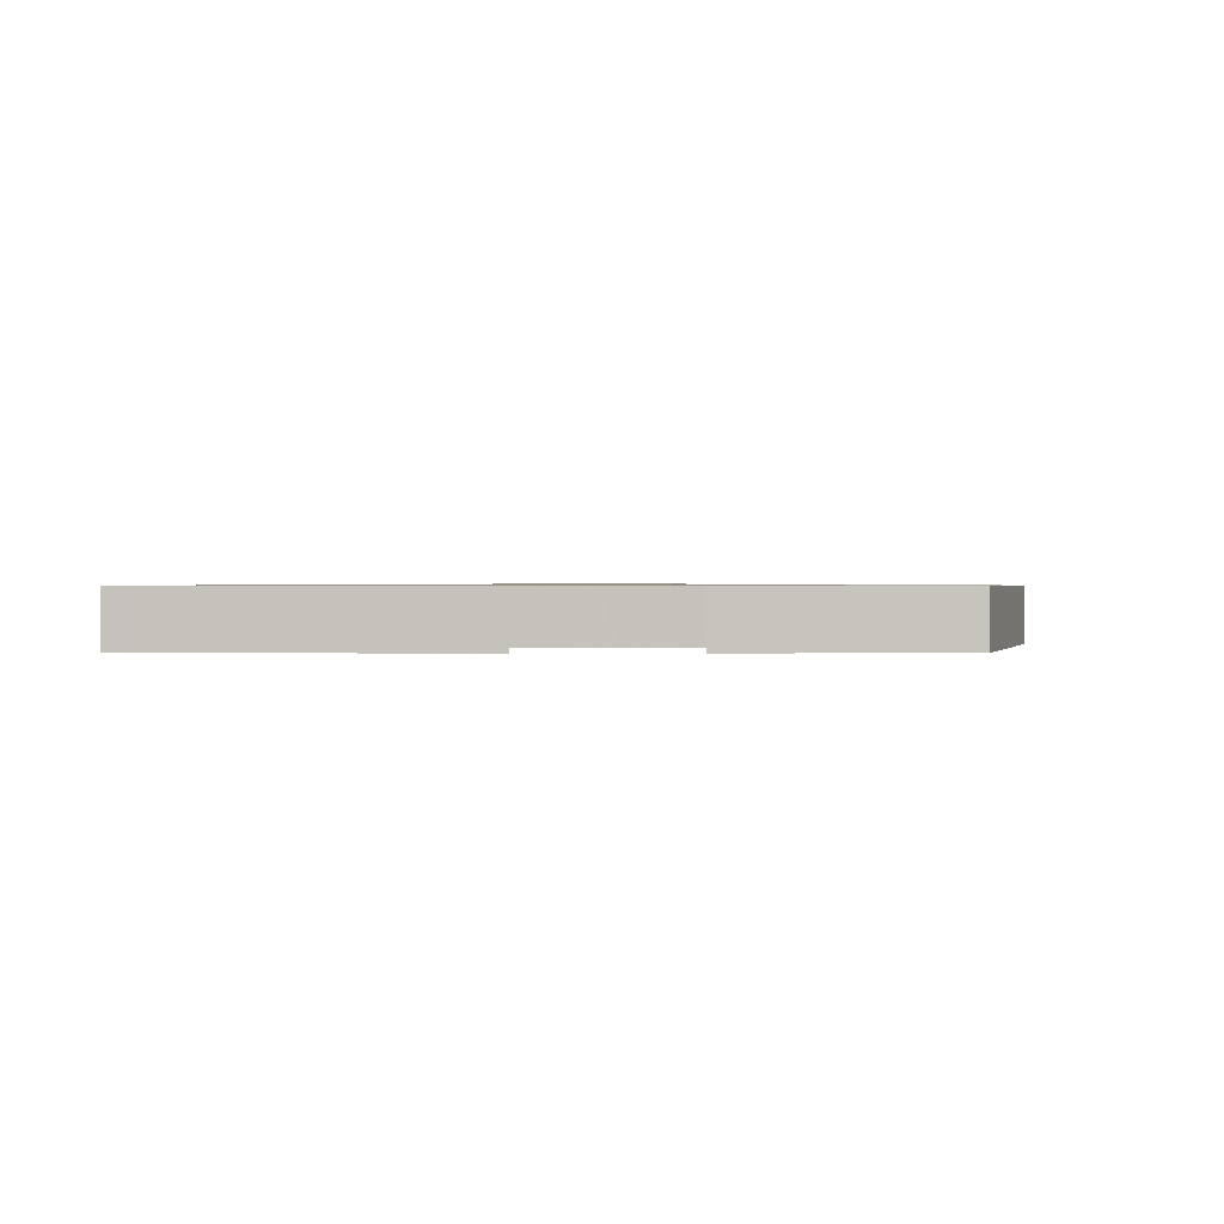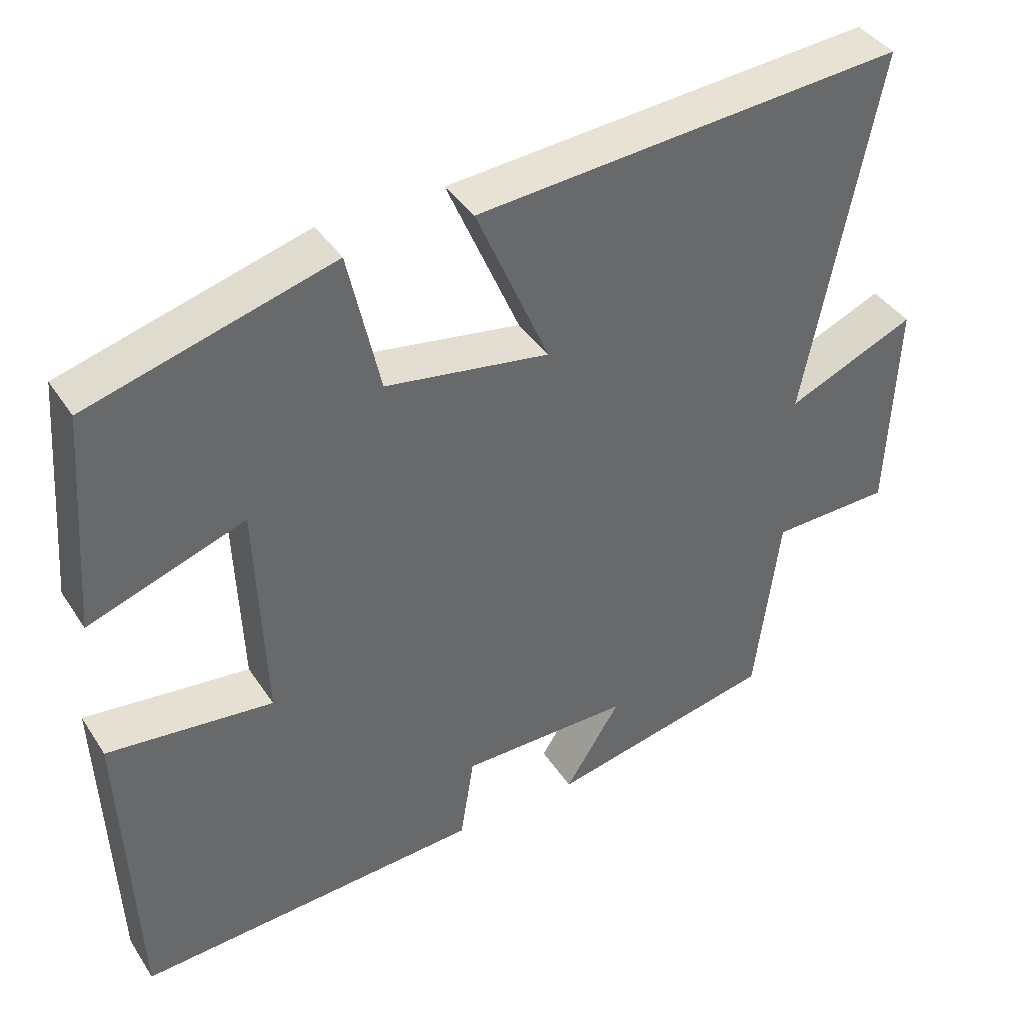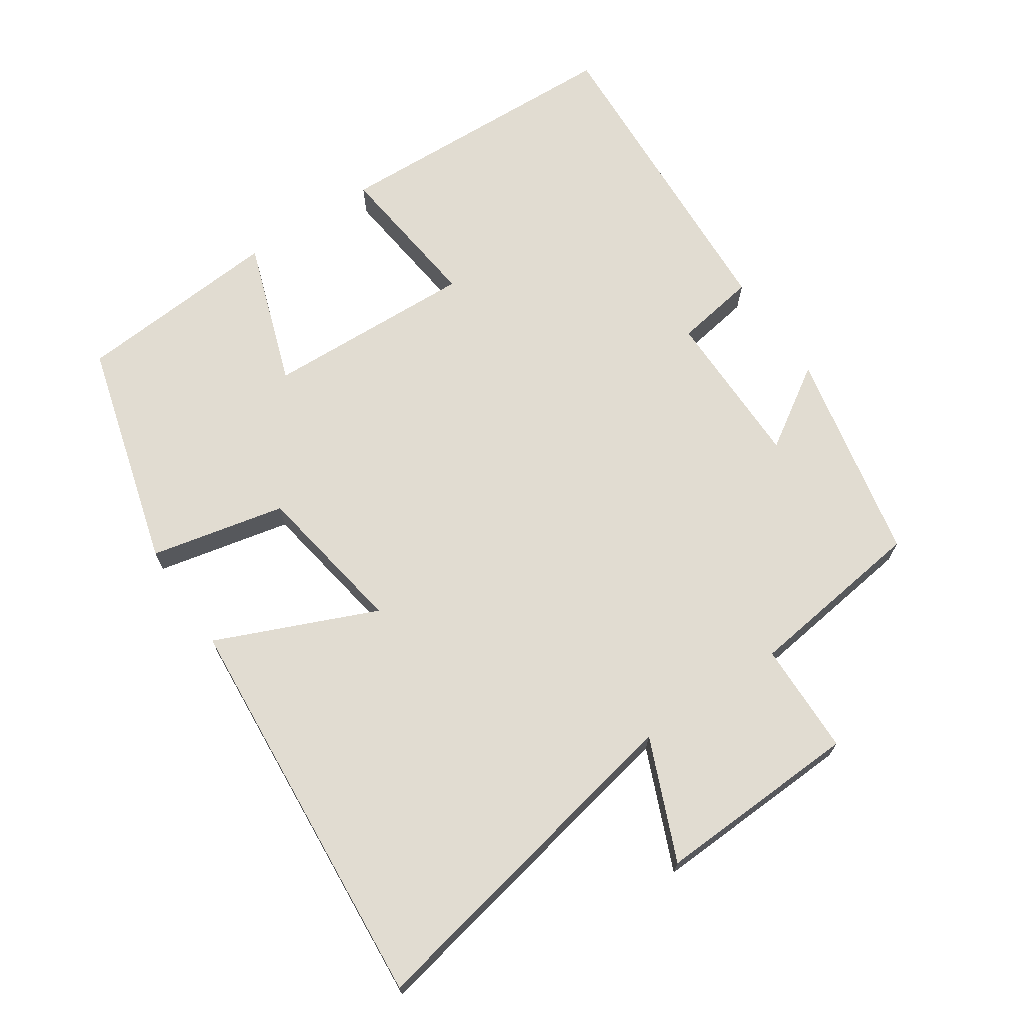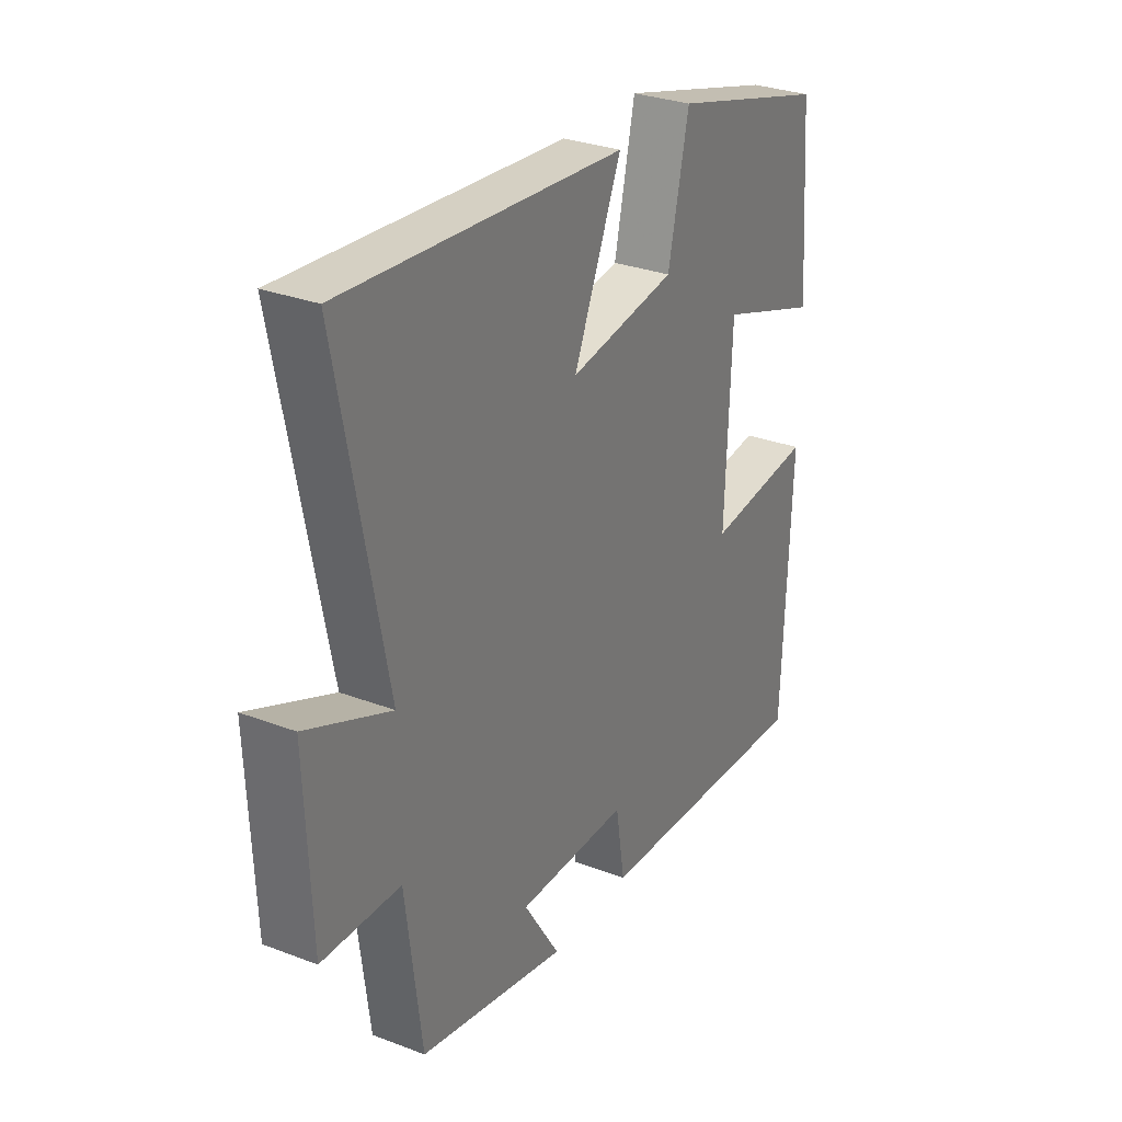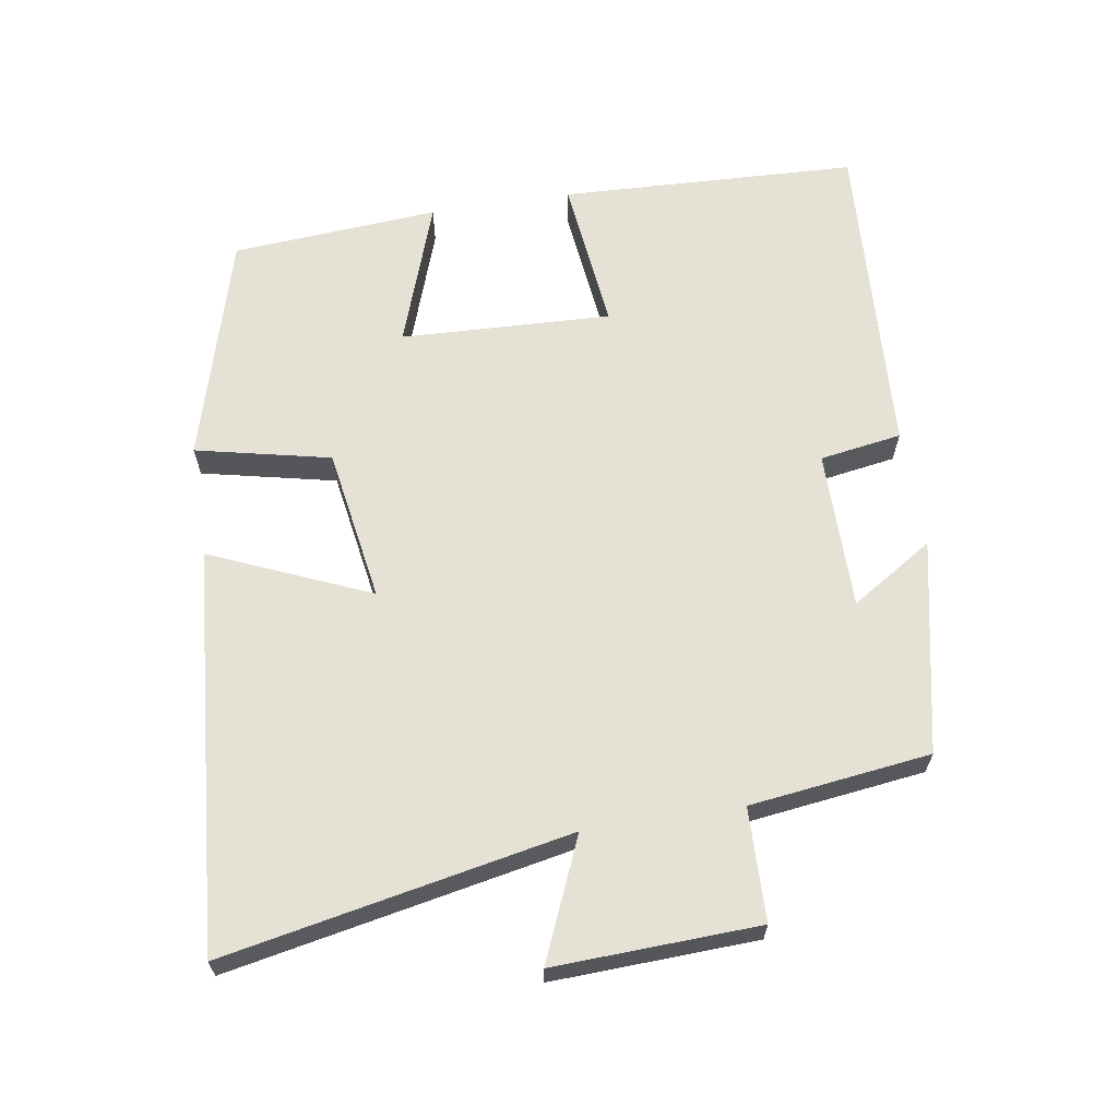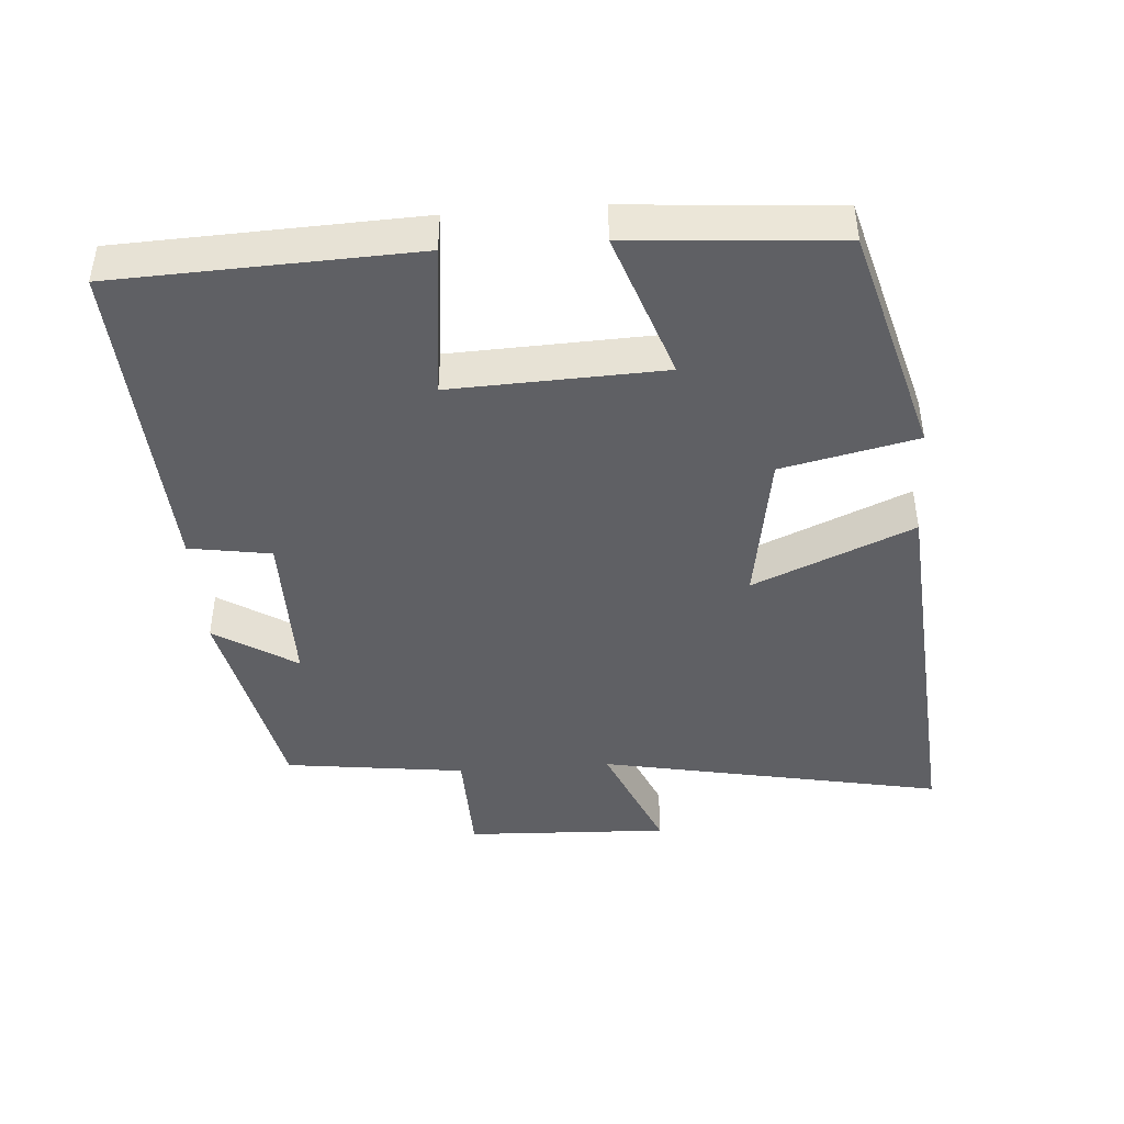
<metadata>
{"format":"obj","ext":"obj","renderer":"f3d","projection":"perspective","resolution":1024,"background":"white","views":[{"elev":0.8,"azim":-89.9,"up":"+Y"},{"elev":40.1,"azim":-30.1,"up":"+Z"},{"elev":69.1,"azim":55.9,"up":"+Y"},{"elev":29.8,"azim":119.2,"up":"+Z"},{"elev":64.2,"azim":81.0,"up":"+Y"},{"elev":-43.8,"azim":-85.8,"up":"+Y"}]}
</metadata>
<code>
v 0.598 0.07 0.545
v 0.5 0.07 0.048
v 0.674 0.07 0.122
v 0.662 0.07 -0.172
v 0.5 0.07 -0.176
v 0.467 0.07 -0.436
v 0.16 0.07 -0.5
v 0.235 0.07 -0.382
v 0.005 0.07 -0.382
v -0.014 0.07 -0.5
v -0.483 0.07 -0.526
v -0.5 0.07 -0.097
v -0.277 0.07 -0.122
v -0.289 0.07 0.182
v -0.5 0.07 0.109
v -0.477 0.07 0.408
v -0.148 0.07 0.5
v -0.105 0.07 0.306
v 0.117 0.07 0.27
v 0.018 0.07 0.5
v 0.598 0 0.545
v 0.5 0 0.048
v 0.674 0 0.122
v 0.662 0 -0.172
v 0.5 0 -0.176
v 0.467 0 -0.436
v 0.16 0 -0.5
v 0.235 0 -0.382
v 0.005 0 -0.382
v -0.014 0 -0.5
v -0.483 0 -0.526
v -0.5 0 -0.097
v -0.277 0 -0.122
v -0.289 0 0.182
v -0.5 0 0.109
v -0.477 0 0.408
v -0.148 0 0.5
v -0.105 0 0.306
v 0.117 0 0.27
v 0.018 0 0.5
f 19 20 1 2
f 18 19 2
f 16 17 18
f 15 16 18
f 14 15 18
f 13 14 18 2
f 11 12 13
f 10 11 13
f 9 10 13
f 8 9 13 2
f 5 6 7 8
f 5 8 2 3
f 3 4 5
f 22 21 40 39
f 22 39 38
f 38 37 36
f 38 36 35
f 38 35 34
f 22 38 34 33
f 33 32 31
f 33 31 30
f 33 30 29
f 22 33 29 28
f 28 27 26 25
f 23 22 28 25
f 25 24 23
f 1 21 22 2
f 2 22 23 3
f 3 23 24 4
f 4 24 25 5
f 5 25 26 6
f 6 26 27 7
f 7 27 28 8
f 8 28 29 9
f 9 29 30 10
f 10 30 31 11
f 11 31 32 12
f 12 32 33 13
f 13 33 34 14
f 14 34 35 15
f 15 35 36 16
f 16 36 37 17
f 17 37 38 18
f 18 38 39 19
f 19 39 40 20
f 20 40 21 1

</code>
